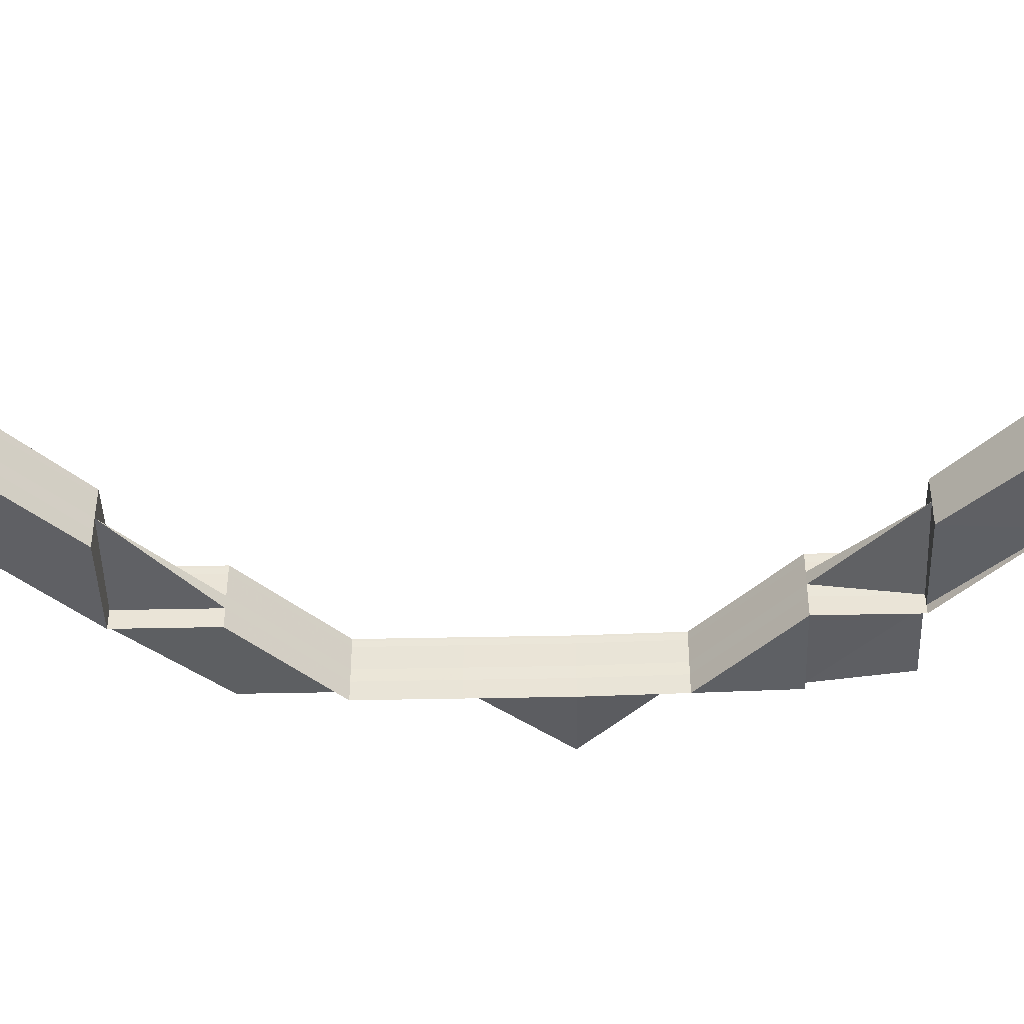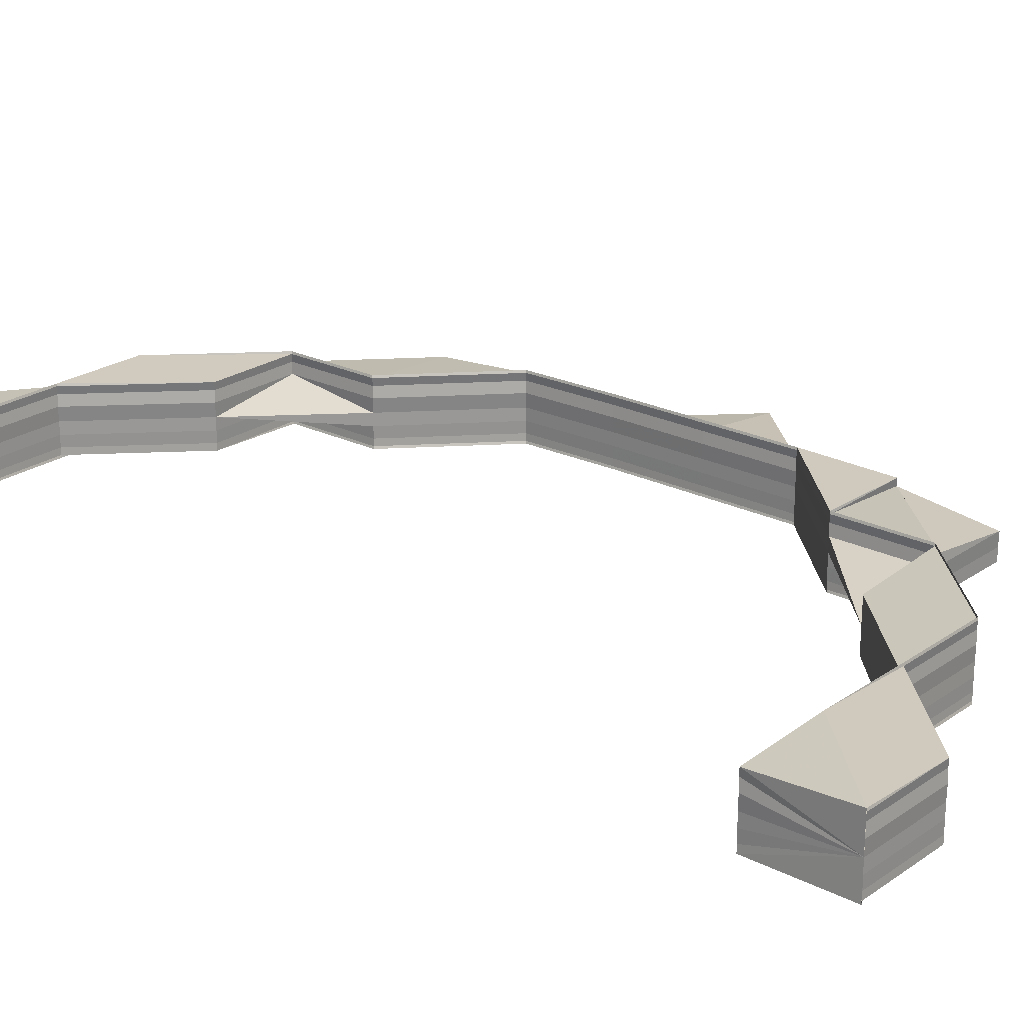
<metadata>
{"format":"obj","ext":"obj","renderer":"f3d","projection":"perspective","resolution":1024,"background":"white","views":[{"elev":-43.4,"azim":-88.3,"up":"+Z"},{"elev":22.6,"azim":-50.0,"up":"+Z"}]}
</metadata>
<code>
o 5590
v 2242 1902 7.468
v 2242 1902 7.468
v 2242 1902 7.47
v 2242 1902 7.472
v 2242 1902 7.471
v 2242 1902 7.471
v 2242 1902 7.47
v 2242 1902 7.468
v 2242 1902 7.467
v 2242 1902 7.466
v 2242 1902 7.465
v 2242 1902 7.465
v 2242 1902 7.465
v 2242 1902 7.465
v 2242 1902 7.467
v 2242 1902 7.467
v 2243 1902 7.467
v 2242 1902 7.466
v 2242 1902 7.466
v 2242 1902 7.465
v 2242 1902 7.465
v 2242 1902 7.465
v 2243 1902 7.465
v 2243 1902 7.466
v 2242 1902 7.465
v 2242 1902 7.465
v 2242 1902 7.466
v 2242 1902 7.465
v 2242 1902 7.465
v 2242 1902 7.466
v 2242 1902 7.465
v 2243 1902 7.466
v 2243 1902 7.465
v 2243 1902 7.467
v 2243 1902 7.465
v 2242 1902 7.465
v 2243 1902 7.465
v 2243 1902 7.465
v 2243 1902 7.465
v 2243 1902 7.465
v 2243 1902 7.465
v 2242 1902 7.465
v 2242 1902 7.465
v 2242 1902 7.465
v 2242 1902 7.465
v 2242 1902 7.465
v 2242 1902 7.465
v 2242 1902 7.465
v 2242 1902 7.465
v 2242 1902 7.465
v 2243 1902 7.468
v 2242 1902 7.467
v 2242 1902 7.467
v 2242 1902 7.466
v 2242 1902 7.468
v 2242 1902 7.468
v 2242 1902 7.467
v 2243 1902 7.468
v 2243 1902 7.47
v 2242 1902 7.47
v 2242 1902 7.471
v 2242 1902 7.471
v 2242 1902 7.471
v 2243 1902 7.47
v 2242 1902 7.471
v 2243 1902 7.471
v 2242 1902 7.471
v 2242 1902 7.472
v 2243 1902 7.471
v 2243 1902 7.471
v 2242 1902 7.471
v 2242 1902 7.472
v 2242 1902 7.47
v 2242 1902 7.472
v 2242 1902 7.471
v 2242 1902 7.471
v 2242 1902 7.472
v 2242 1902 7.47
v 2242 1902 7.468
v 2242 1902 7.471
v 2242 1902 7.471
v 2242 1902 7.47
v 2243 1902 7.471
v 2242 1902 7.471
v 2242 1902 7.471
v 2242 1902 7.472
v 2243 1902 7.472
v 2242 1902 7.472
v 2242 1902 7.471
v 2243 1902 7.471
v 2243 1902 7.471
v 2243 1902 7.47
v 2243 1902 7.471
v 2243 1902 7.47
v 2243 1902 7.468
v 2243 1902 7.471
v 2243 1902 7.47
v 2243 1902 7.471
v 2243 1902 7.471
v 2243 1902 7.471
v 2243 1902 7.471
v 2243 1902 7.472
v 2243 1902 7.471
v 2243 1902 7.471
v 2243 1902 7.471
v 2243 1902 7.472
v 2243 1902 7.471
v 2243 1902 7.471
v 2243 1902 7.471
v 2243 1902 7.471
v 2243 1902 7.472
v 2243 1902 7.471
v 2243 1902 7.472
v 2243 1902 7.471
v 2243 1902 7.471
v 2243 1902 7.472
v 2243 1902 7.471
v 2243 1902 7.472
v 2243 1902 7.471
v 2243 1902 7.471
v 2243 1902 7.471
v 2243 1902 7.47
v 2243 1902 7.471
v 2243 1902 7.47
v 2243 1902 7.47
v 2243 1902 7.471
v 2243 1902 7.471
v 2243 1902 7.47
v 2243 1902 7.471
v 2243 1902 7.471
v 2243 1902 7.471
v 2243 1902 7.472
v 2243 1902 7.472
v 2243 1902 7.471
v 2243 1902 7.472
v 2243 1902 7.471
v 2243 1902 7.471
v 2243 1902 7.471
v 2243 1902 7.471
v 2243 1902 7.471
v 2243 1902 7.471
v 2243 1902 7.471
v 2243 1902 7.472
v 2243 1902 7.472
v 2243 1902 7.471
v 2243 1902 7.471
v 2243 1902 7.471
v 2243 1902 7.47
v 2243 1902 7.47
v 2243 1902 7.47
v 2243 1902 7.468
v 2243 1902 7.468
v 2243 1902 7.467
v 2243 1902 7.467
v 2243 1902 7.47
v 2243 1902 7.471
v 2243 1902 7.468
v 2243 1902 7.468
v 2243 1902 7.468
v 2243 1902 7.47
v 2243 1902 7.467
v 2243 1902 7.47
v 2243 1902 7.471
v 2243 1902 7.47
v 2243 1902 7.47
v 2243 1902 7.471
v 2243 1902 7.468
v 2243 1902 7.468
v 2243 1902 7.471
v 2243 1902 7.471
v 2243 1902 7.472
v 2243 1902 7.472
v 2243 1902 7.472
v 2243 1902 7.467
v 2243 1902 7.467
v 2243 1902 7.47
v 2243 1902 7.471
v 2243 1902 7.471
v 2243 1902 7.472
v 2243 1902 7.472
v 2243 1902 7.471
v 2243 1902 7.472
v 2243 1902 7.471
v 2243 1902 7.47
v 2243 1902 7.468
v 2243 1902 7.471
v 2243 1902 7.467
v 2243 1902 7.467
v 2243 1902 7.466
v 2243 1902 7.471
v 2243 1902 7.471
v 2243 1902 7.472
v 2243 1902 7.472
v 2243 1902 7.472
v 2243 1902 7.471
v 2243 1902 7.471
v 2243 1902 7.468
v 2243 1902 7.468
v 2243 1902 7.466
v 2243 1902 7.466
v 2243 1902 7.465
v 2243 1902 7.465
v 2243 1902 7.465
v 2243 1902 7.465
v 2243 1902 7.465
v 2243 1902 7.471
v 2243 1902 7.472
v 2242 1902 7.472
v 2243 1902 7.471
v 2243 1902 7.472
v 2243 1902 7.472
v 2243 1902 7.472
v 2243 1902 7.471
v 2243 1902 7.471
v 2243 1902 7.472
v 2243 1902 7.471
v 2243 1902 7.472
v 2243 1902 7.471
v 2243 1902 7.471
v 2243 1902 7.471
v 2243 1902 7.471
v 2243 1902 7.472
v 2243 1902 7.472
v 2243 1902 7.471
v 2243 1902 7.471
v 2243 1902 7.471
v 2243 1902 7.47
v 2243 1902 7.471
v 2243 1902 7.471
v 2243 1902 7.471
v 2243 1902 7.472
v 2243 1902 7.472
v 2243 1902 7.472
v 2243 1902 7.468
v 2243 1902 7.47
v 2243 1902 7.468
v 2243 1902 7.467
v 2243 1902 7.471
v 2243 1902 7.471
v 2243 1902 7.468
v 2243 1902 7.467
v 2243 1902 7.467
v 2243 1902 7.47
v 2243 1902 7.468
v 2243 1902 7.47
v 2243 1902 7.468
v 2243 1902 7.468
v 2243 1902 7.47
v 2243 1902 7.467
v 2243 1902 7.467
v 2243 1902 7.466
v 2243 1902 7.466
v 2243 1902 7.466
v 2243 1902 7.466
v 2243 1902 7.465
v 2243 1902 7.466
v 2243 1902 7.465
v 2243 1902 7.466
v 2243 1902 7.465
v 2243 1902 7.465
v 2243 1902 7.465
v 2243 1902 7.465
v 2243 1902 7.466
v 2243 1902 7.465
v 2243 1902 7.466
v 2243 1902 7.467
v 2243 1902 7.466
v 2243 1902 7.467
v 2243 1902 7.468
v 2243 1902 7.468
v 2243 1902 7.465
v 2243 1902 7.466
v 2243 1902 7.465
v 2243 1902 7.466
v 2243 1902 7.465
v 2243 1902 7.465
v 2243 1902 7.465
v 2243 1902 7.465
v 2243 1902 7.465
v 2243 1902 7.465
v 2243 1902 7.465
v 2243 1902 7.465
v 2243 1902 7.465
v 2243 1902 7.465
v 2243 1902 7.466
v 2243 1902 7.465
v 2243 1902 7.466
v 2243 1902 7.466
v 2243 1902 7.465
v 2243 1902 7.467
v 2243 1902 7.467
v 2243 1902 7.468
v 2243 1902 7.466
v 2243 1902 7.467
v 2243 1902 7.466
v 2243 1902 7.465
v 2243 1902 7.467
v 2243 1902 7.466
v 2243 1902 7.468
v 2243 1902 7.465
v 2243 1902 7.465
v 2243 1902 7.465
v 2243 1902 7.465
v 2243 1902 7.465
v 2243 1902 7.465
v 2243 1902 7.465
v 2243 1902 7.465
v 2243 1902 7.465
v 2243 1902 7.465
v 2243 1902 7.471
v 2243 1902 7.471
v 2243 1902 7.472
v 2243 1902 7.472
v 2243 1902 7.472
v 2243 1902 7.47
v 2243 1902 7.47
v 2243 1902 7.468
v 2243 1902 7.47
v 2243 1902 7.468
v 2243 1902 7.471
v 2243 1902 7.468
v 2243 1902 7.47
v 2243 1902 7.47
v 2243 1902 7.471
v 2243 1902 7.47
v 2243 1902 7.468
v 2243 1902 7.467
v 2243 1902 7.468
v 2243 1902 7.47
v 2243 1902 7.47
v 2243 1902 7.468
v 2243 1902 7.466
v 2243 1902 7.467
v 2243 1902 7.467
v 2243 1902 7.466
v 2243 1902 7.466
v 2243 1902 7.465
v 2243 1902 7.465
v 2243 1902 7.465
v 2243 1902 7.465
v 2243 1902 7.465
v 2243 1902 7.465
v 2243 1902 7.465
v 2243 1902 7.465
v 2243 1902 7.465
v 2243 1902 7.465
v 2243 1902 7.465
v 2243 1902 7.465
v 2243 1902 7.465
v 2243 1902 7.465
v 2243 1902 7.466
v 2243 1902 7.466
v 2243 1902 7.466
v 2243 1902 7.467
v 2243 1902 7.466
v 2243 1902 7.467
v 2243 1902 7.466
v 2243 1902 7.465
v 2243 1902 7.465
v 2243 1902 7.465
v 2243 1902 7.466
v 2243 1902 7.465
v 2243 1902 7.465
v 2243 1902 7.466
v 2243 1902 7.466
v 2243 1902 7.467
v 2243 1902 7.465
v 2243 1902 7.465
v 2243 1902 7.465
v 2243 1902 7.465
v 2243 1902 7.465
v 2243 1902 7.467
v 2243 1902 7.467
v 2243 1902 7.468
v 2243 1902 7.468
v 2243 1902 7.47
v 2243 1902 7.47
v 2243 1902 7.47
v 2243 1902 7.471
v 2243 1902 7.471
v 2243 1902 7.471
v 2243 1902 7.472
v 2243 1902 7.472
v 2243 1902 7.471
v 2243 1902 7.471
v 2243 1902 7.467
v 2243 1902 7.467
v 2243 1902 7.466
v 2243 1902 7.466
v 2243 1902 7.466
v 2243 1902 7.465
v 2243 1902 7.465
v 2243 1902 7.465
v 2243 1902 7.465
v 2243 1902 7.465
v 2243 1902 7.466
v 2243 1902 7.466
v 2243 1902 7.465
v 2243 1902 7.465
v 2243 1902 7.465
v 2243 1902 7.465
v 2243 1902 7.465
v 2243 1902 7.468
v 2243 1902 7.468
v 2243 1902 7.47
v 2243 1902 7.47
v 2243 1902 7.47
v 2243 1902 7.468
v 2243 1902 7.471
v 2243 1902 7.47
v 2243 1902 7.471
v 2243 1902 7.471
v 2243 1902 7.471
v 2243 1902 7.471
v 2243 1902 7.471
v 2243 1902 7.471
v 2243 1902 7.471
v 2243 1902 7.472
v 2243 1902 7.471
v 2243 1902 7.471
v 2243 1902 7.471
v 2243 1902 7.472
v 2243 1902 7.471
v 2243 1902 7.471
v 2243 1902 7.471
v 2243 1902 7.472
v 2243 1902 7.472
v 2243 1902 7.472
v 2243 1902 7.471
v 2243 1902 7.471
v 2243 1902 7.471
v 2243 1902 7.472
v 2243 1902 7.472
v 2243 1902 7.472
v 2243 1902 7.47
v 2243 1902 7.471
v 2243 1902 7.471
v 2243 1902 7.471
v 2243 1902 7.47
v 2243 1902 7.47
v 2243 1902 7.471
v 2243 1902 7.468
v 2243 1902 7.468
v 2243 1902 7.468
v 2243 1902 7.467
v 2243 1902 7.467
v 2243 1902 7.467
v 2243 1902 7.467
v 2243 1902 7.466
v 2243 1902 7.466
v 2243 1902 7.467
v 2243 1902 7.466
v 2243 1902 7.466
v 2243 1902 7.466
v 2243 1902 7.467
v 2243 1902 7.466
v 2243 1902 7.466
v 2243 1902 7.465
v 2243 1902 7.465
v 2243 1902 7.465
v 2243 1902 7.465
v 2243 1902 7.465
v 2243 1902 7.465
v 2243 1902 7.465
v 2243 1902 7.466
v 2243 1902 7.465
v 2243 1902 7.465
v 2243 1902 7.465
v 2243 1902 7.465
v 2243 1902 7.465
v 2243 1902 7.466
v 2243 1902 7.465
v 2243 1902 7.465
v 2243 1902 7.465
v 2243 1902 7.466
v 2243 1902 7.465
v 2243 1902 7.466
v 2243 1902 7.467
v 2243 1902 7.467
v 2243 1902 7.465
v 2243 1902 7.467
v 2243 1902 7.466
v 2243 1902 7.465
v 2243 1902 7.465
v 2243 1902 7.466
v 2243 1902 7.465
v 2243 1902 7.465
v 2243 1902 7.467
v 2243 1902 7.466
v 2243 1902 7.465
v 2243 1902 7.467
v 2243 1902 7.465
v 2243 1902 7.465
v 2243 1902 7.465
v 2243 1902 7.466
v 2243 1902 7.465
v 2243 1902 7.465
v 2243 1902 7.466
v 2243 1902 7.467
v 2243 1902 7.468
v 2243 1902 7.465
v 2243 1902 7.465
v 2243 1902 7.465
v 2243 1902 7.467
v 2243 1902 7.465
v 2243 1902 7.465
v 2243 1902 7.465
v 2243 1902 7.468
v 2243 1902 7.468
v 2243 1902 7.468
v 2243 1902 7.468
v 2243 1902 7.47
v 2243 1902 7.47
v 2243 1902 7.468
v 2242 1902 7.466
v 2242 1902 7.467
v 2242 1902 7.466
v 2242 1902 7.468
v 2242 1902 7.467
v 2242 1902 7.466
v 2242 1902 7.467
v 2242 1902 7.465
v 2242 1902 7.466
v 2242 1902 7.468
v 2242 1902 7.468
v 2242 1902 7.465
v 2242 1902 7.465
v 2242 1902 7.465
v 2242 1902 7.465
v 2242 1902 7.47
v 2242 1902 7.471
v 2242 1902 7.47
v 2242 1902 7.471
v 2242 1902 7.471
v 2242 1902 7.471
v 2242 1902 7.471
v 2242 1902 7.471
v 2243 1902 7.471
v 2243 1902 7.471
v 2242 1902 7.47
v 2242 1902 7.471
v 2243 1902 7.471
v 2243 1902 7.47
v 2242 1902 7.468
v 2243 1902 7.47
v 2243 1902 7.468
v 2242 1902 7.471
v 2242 1902 7.47
v 2243 1902 7.471
v 2242 1902 7.471
v 2243 1902 7.472
v 2242 1902 7.472
v 2243 1902 7.472
v 2243 1902 7.467
v 2243 1902 7.466
v 2242 1902 7.466
v 2242 1902 7.468
v 2242 1902 7.47
v 2242 1902 7.471
v 2242 1902 7.471
v 2242 1902 7.471
v 2242 1902 7.472
v 2242 1902 7.471
v 2242 1902 7.471
v 2242 1902 7.471
v 2242 1902 7.471
v 2242 1902 7.472
v 2242 1902 7.472
v 2242 1902 7.471
v 2242 1902 7.471
v 2242 1902 7.472
v 2242 1902 7.471
v 2242 1902 7.472
v 2242 1902 7.467
v 2242 1902 7.467
v 2243 1902 7.466
v 2242 1902 7.466
v 2243 1902 7.465
v 2242 1902 7.466
v 2243 1902 7.465
v 2242 1902 7.465
v 2242 1902 7.465
v 2242 1902 7.465
v 2242 1902 7.465
v 2243 1902 7.465
v 2242 1902 7.465
v 2242 1902 7.465
v 2242 1902 7.466
v 2242 1902 7.465
v 2242 1902 7.465
v 2242 1902 7.465
v 2243 1902 7.466
v 2243 1902 7.465
v 2243 1902 7.465
v 2243 1902 7.465
v 2242 1902 7.465
v 2243 1902 7.465
v 2242 1902 7.465
v 2243 1902 7.465
v 2243 1902 7.472
v 2243 1902 7.472
v 2243 1902 7.471
v 2243 1902 7.471
v 2243 1902 7.471
v 2243 1902 7.47
v 2243 1902 7.468
v 2243 1902 7.468
v 2243 1902 7.468
v 2243 1902 7.467
v 2243 1902 7.467
v 2243 1902 7.465
v 2243 1902 7.465
v 2243 1902 7.465
v 2243 1902 7.465
v 2243 1902 7.465
v 2243 1902 7.47
v 2243 1902 7.471
v 2243 1902 7.471
v 2243 1902 7.471
v 2243 1902 7.471
v 2243 1902 7.47
v 2243 1902 7.471
v 2243 1902 7.471
v 2243 1902 7.471
v 2243 1902 7.471
v 2243 1902 7.471
v 2243 1902 7.471
v 2243 1902 7.471
v 2243 1902 7.471
v 2243 1902 7.472
v 2243 1902 7.472
v 2243 1902 7.472
v 2243 1902 7.472
v 2243 1902 7.472
v 2243 1902 7.472
v 2243 1902 7.471
v 2243 1902 7.472
v 2243 1902 7.471
v 2242 1902 7.472
v 2243 1902 7.471
v 2242 1902 7.471
v 2243 1902 7.471
v 2243 1902 7.472
v 2243 1902 7.471
v 2243 1902 7.472
v 2243 1902 7.472
v 2242 1902 7.465
v 2242 1902 7.465
v 2242 1902 7.465
f 1 2 3
f 4 5 1
f 5 6 1
f 6 7 1
f 7 8 1
f 8 9 1
f 9 10 1
f 10 11 1
f 11 12 1
f 12 13 14
f 15 2 1
f 16 15 1
f 15 17 2
f 18 15 16
f 19 18 16
f 20 21 19
f 22 18 19
f 22 23 18
f 18 24 15
f 25 23 26
f 27 24 25
f 27 28 29
f 30 27 31
f 32 33 25
f 33 32 18
f 32 34 15
f 34 32 27
f 35 33 36
f 35 37 38
f 37 39 40
f 33 41 42
f 43 41 44
f 45 44 46
f 47 42 48
f 49 50 48
f 34 51 2
f 51 34 52
f 53 52 30
f 52 27 54
f 52 17 27
f 55 56 53
f 56 52 57
f 56 58 52
f 59 51 56
f 51 59 60
f 2 58 60
f 2 60 3
f 3 60 61
f 60 62 61
f 61 62 63
f 60 64 62
f 62 65 63
f 62 66 65
f 63 67 68
f 59 69 62
f 69 70 67
f 71 70 72
f 69 59 73
f 74 72 75
f 76 77 74
f 78 73 55
f 73 56 79
f 73 64 56
f 80 81 78
f 81 73 82
f 81 66 73
f 83 69 81
f 84 85 80
f 86 85 84
f 87 83 85
f 88 87 85
f 85 81 89
f 85 90 81
f 91 92 64
f 91 93 92
f 92 94 95
f 96 97 94
f 98 96 93
f 98 99 96
f 100 93 101
f 102 103 98
f 103 104 96
f 104 103 105
f 106 102 107
f 108 109 107
f 107 110 111
f 112 113 111
f 108 114 115
f 116 114 117
f 118 116 119
f 120 121 115
f 122 121 123
f 124 125 123
f 126 96 124
f 96 127 128
f 129 127 130
f 130 131 132
f 133 134 131
f 135 133 136
f 137 134 138
f 139 140 138
f 137 141 142
f 143 144 142
f 144 145 146
f 141 145 146
f 139 147 148
f 147 141 149
f 141 150 149
f 148 149 151
f 151 152 148
f 153 154 151
f 148 155 156
f 154 157 158
f 159 160 155
f 161 159 152
f 162 160 163
f 157 162 164
f 165 163 156
f 166 140 156
f 167 168 165
f 166 134 169
f 166 170 171
f 170 172 173
f 174 175 167
f 176 177 169
f 178 177 163
f 178 179 180
f 181 178 182
f 181 178 183
f 176 184 185
f 176 184 186
f 187 188 185
f 187 188 189
f 190 191 186
f 190 191 192
f 191 193 194
f 191 195 196
f 184 195 196
f 184 197 198
f 188 197 198
f 188 199 200
f 201 199 200
f 201 202 203
f 204 201 205
f 204 201 189
f 206 207 208
f 206 209 210
f 209 211 212
f 206 213 214
f 215 213 216
f 217 215 218
f 219 220 214
f 209 221 220
f 222 223 219
f 223 221 224
f 225 221 224
f 100 224 216
f 226 100 218
f 227 225 100
f 225 227 92
f 228 225 229
f 228 230 231
f 228 230 126
f 230 232 233
f 92 234 58
f 235 92 236
f 236 234 237
f 238 239 235
f 236 240 235
f 237 241 236
f 241 240 58
f 241 242 240
f 235 243 226
f 240 243 64
f 242 244 240
f 240 244 243
f 244 245 243
f 243 245 100
f 243 100 66
f 244 246 245
f 247 248 245
f 249 247 244
f 250 249 244
f 251 250 241
f 250 252 253
f 254 252 255
f 256 255 257
f 258 253 257
f 259 260 255
f 261 259 262
f 263 260 264
f 263 265 266
f 267 268 266
f 269 270 266
f 271 265 272
f 271 273 274
f 275 276 272
f 275 277 278
f 277 279 280
f 281 276 282
f 283 281 284
f 285 286 282
f 287 285 284
f 285 288 289
f 290 291 287
f 292 291 290
f 291 285 293
f 291 294 285
f 295 293 241
f 295 241 17
f 296 295 24
f 234 297 17
f 297 298 24
f 297 242 298
f 299 250 297
f 237 297 258
f 258 295 237
f 300 251 295
f 301 300 295
f 302 301 258
f 302 301 303
f 301 304 305
f 306 300 307
f 300 308 309
f 310 311 312
f 311 313 314
f 315 316 317
f 318 319 269
f 319 158 291
f 128 164 319
f 320 149 164
f 149 321 158
f 149 322 321
f 104 323 128
f 323 104 324
f 325 164 324
f 323 326 319
f 326 323 325
f 326 327 291
f 327 326 328
f 328 158 325
f 328 325 329
f 330 325 129
f 331 328 330
f 327 332 285
f 332 327 333
f 334 333 331
f 333 328 246
f 335 333 334
f 333 294 328
f 336 288 333
f 337 332 336
f 332 337 289
f 338 339 335
f 340 337 338
f 341 339 342
f 337 343 344
f 345 343 346
f 340 273 346
f 340 347 348
f 347 349 350
f 351 349 350
f 352 351 348
f 352 353 354
f 355 356 354
f 351 357 356
f 358 359 355
f 358 359 360
f 359 357 361
f 359 362 363
f 161 357 361
f 364 161 174
f 364 365 366
f 364 365 367
f 368 369 367
f 369 370 371
f 365 370 371
f 365 372 373
f 374 372 373
f 375 374 366
f 375 374 376
f 374 377 378
f 379 377 378
f 380 379 376
f 380 379 381
f 382 383 381
f 379 384 385
f 383 384 385
f 151 321 386
f 150 159 321
f 159 161 387
f 386 387 388
f 321 168 387
f 321 387 294
f 387 175 389
f 387 361 390
f 391 353 390
f 392 391 388
f 392 391 393
f 391 394 395
f 396 397 398
f 399 400 398
f 397 401 402
f 400 401 402
f 403 404 405
f 405 406 403
f 406 407 408
f 409 410 406
f 410 411 412
f 413 411 414
f 415 414 416
f 417 412 416
f 418 419 414
f 420 419 421
f 422 418 423
f 424 425 417
f 424 425 426
f 425 427 428
f 425 429 430
f 431 429 432
f 429 433 434
f 429 409 430
f 417 430 405
f 405 435 417
f 436 430 437
f 435 438 437
f 435 439 438
f 430 406 440
f 430 441 406
f 404 435 440
f 406 442 443
f 442 444 445
f 446 404 443
f 442 447 448
f 449 446 448
f 449 450 446
f 403 442 451
f 451 446 403
f 451 447 452
f 453 454 451
f 446 455 404
f 447 456 457
f 452 456 458
f 459 460 458
f 460 461 462
f 456 463 462
f 464 461 465
f 464 466 467
f 466 468 469
f 470 471 465
f 466 472 471
f 473 474 470
f 474 472 463
f 475 472 463
f 476 475 477
f 475 478 446
f 478 475 456
f 479 478 456
f 456 450 480
f 481 482 450
f 482 483 484
f 482 485 483
f 486 487 484
f 481 488 482
f 487 489 450
f 487 490 489
f 489 485 491
f 492 493 487
f 493 494 487
f 494 495 489
f 496 492 497
f 497 487 498
f 498 482 497
f 498 489 499
f 499 481 498
f 500 481 499
f 497 501 502
f 495 503 501
f 504 495 482
f 505 503 506
f 507 506 502
f 495 504 491
f 508 504 481
f 504 508 509
f 510 511 481
f 512 508 510
f 508 512 513
f 509 511 513
f 491 488 509
f 509 513 439
f 491 509 514
f 514 509 439
f 514 439 435
f 404 514 435
f 455 514 404
f 455 491 514
f 489 491 455
f 515 516 488
f 515 517 516
f 516 518 511
f 516 519 518
f 520 521 516
f 522 520 523
f 521 524 518
f 520 521 525
f 521 524 525
f 526 520 525
f 527 526 525
f 528 526 529
f 524 530 525
f 530 531 525
f 524 530 532
f 530 533 534
f 535 533 536
f 537 536 538
f 539 534 538
f 532 540 541
f 532 541 542
f 543 532 539
f 518 544 532
f 518 532 545
f 546 518 543
f 539 547 543
f 543 548 546
f 549 550 539
f 549 550 551
f 550 552 553
f 554 516 546
f 555 556 554
f 546 557 554
f 548 557 511
f 548 558 557
f 559 558 548
f 558 525 557
f 547 559 548
f 560 559 547
f 547 548 545
f 561 560 547
f 562 560 561
f 561 547 542
f 563 564 525
f 565 564 566
f 567 568 566
f 569 568 525
f 566 570 571
f 572 573 571
f 557 525 574
f 557 574 488
f 525 575 574
f 554 574 576
f 574 575 577
f 574 577 485
f 576 577 578
f 575 579 577
f 580 581 578
f 577 579 582
f 579 583 582
f 577 584 585
f 581 586 585
f 582 587 588
f 583 589 590
f 529 583 591
f 529 588 592
f 593 586 592
f 593 594 595
f 593 596 597
f 596 598 599
f 600 601 602
f 601 603 604
f 605 606 607
f 608 609 610
f 611 612 613
f 612 614 615
f 616 513 617
f 618 619 617
f 617 620 616
f 616 621 500
f 620 621 439
f 620 542 621
f 621 545 510
f 513 545 622
f 617 622 623
f 513 622 441
f 624 620 441
f 624 625 620
f 626 512 621
f 512 626 622
f 627 626 620
f 622 542 628
f 626 627 628
f 622 628 629
f 628 625 630
f 623 628 631
f 628 632 633
f 627 634 632
f 635 634 636
f 637 627 638
f 637 639 640
f 639 641 642
f 643 636 644
f 645 646 644
f 647 648 649

</code>
